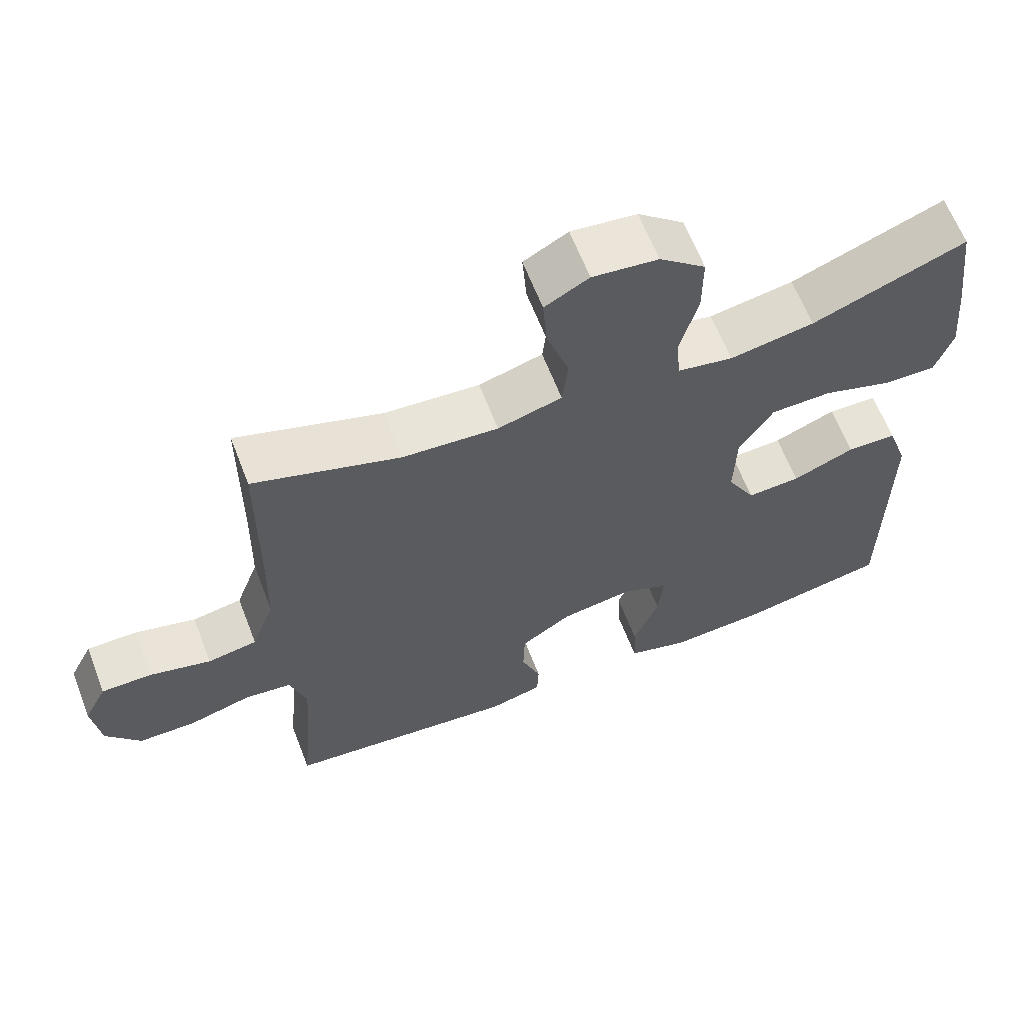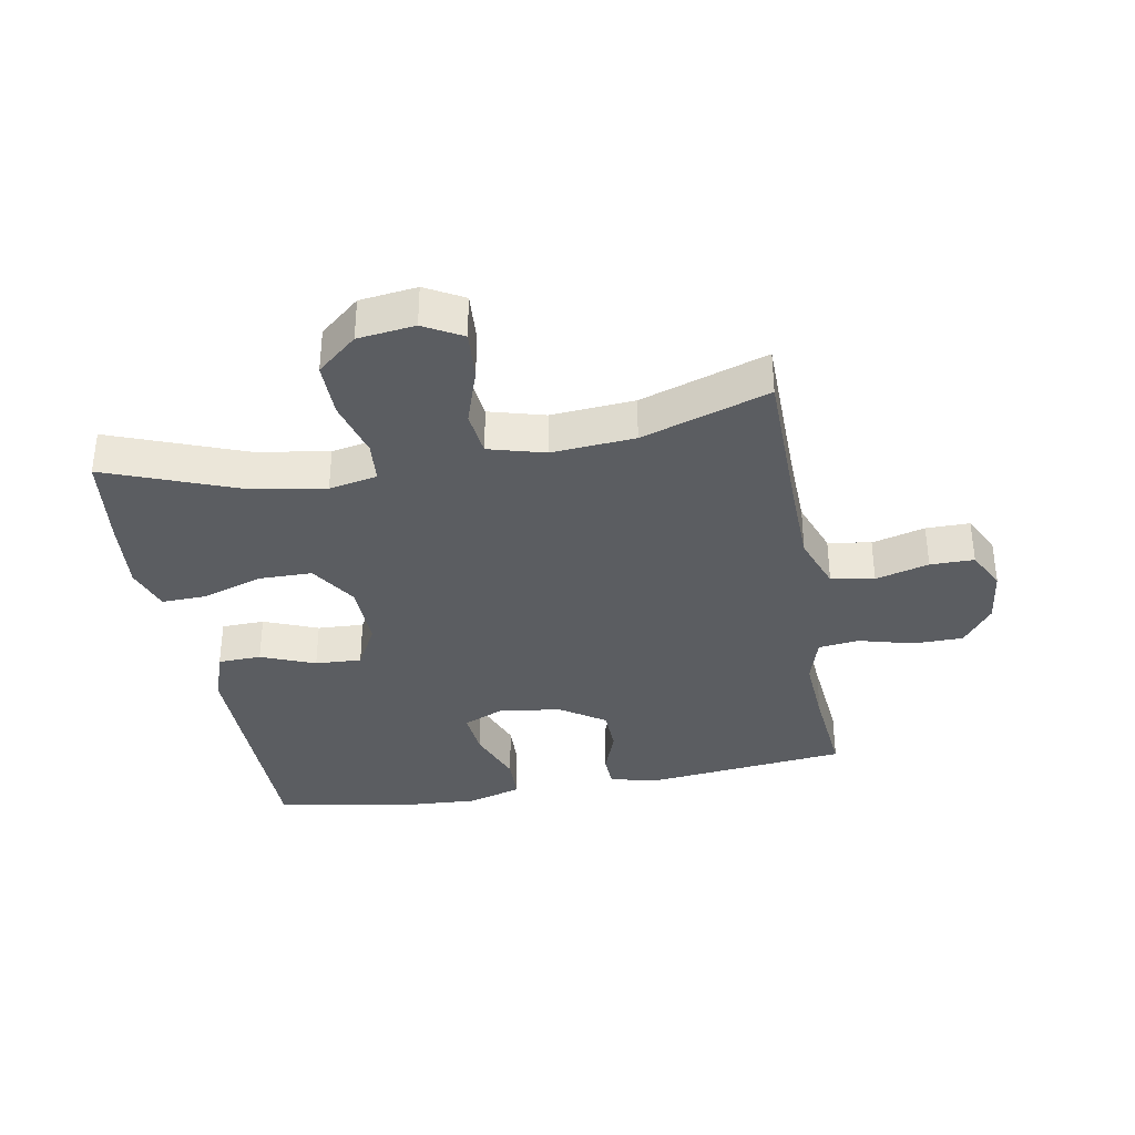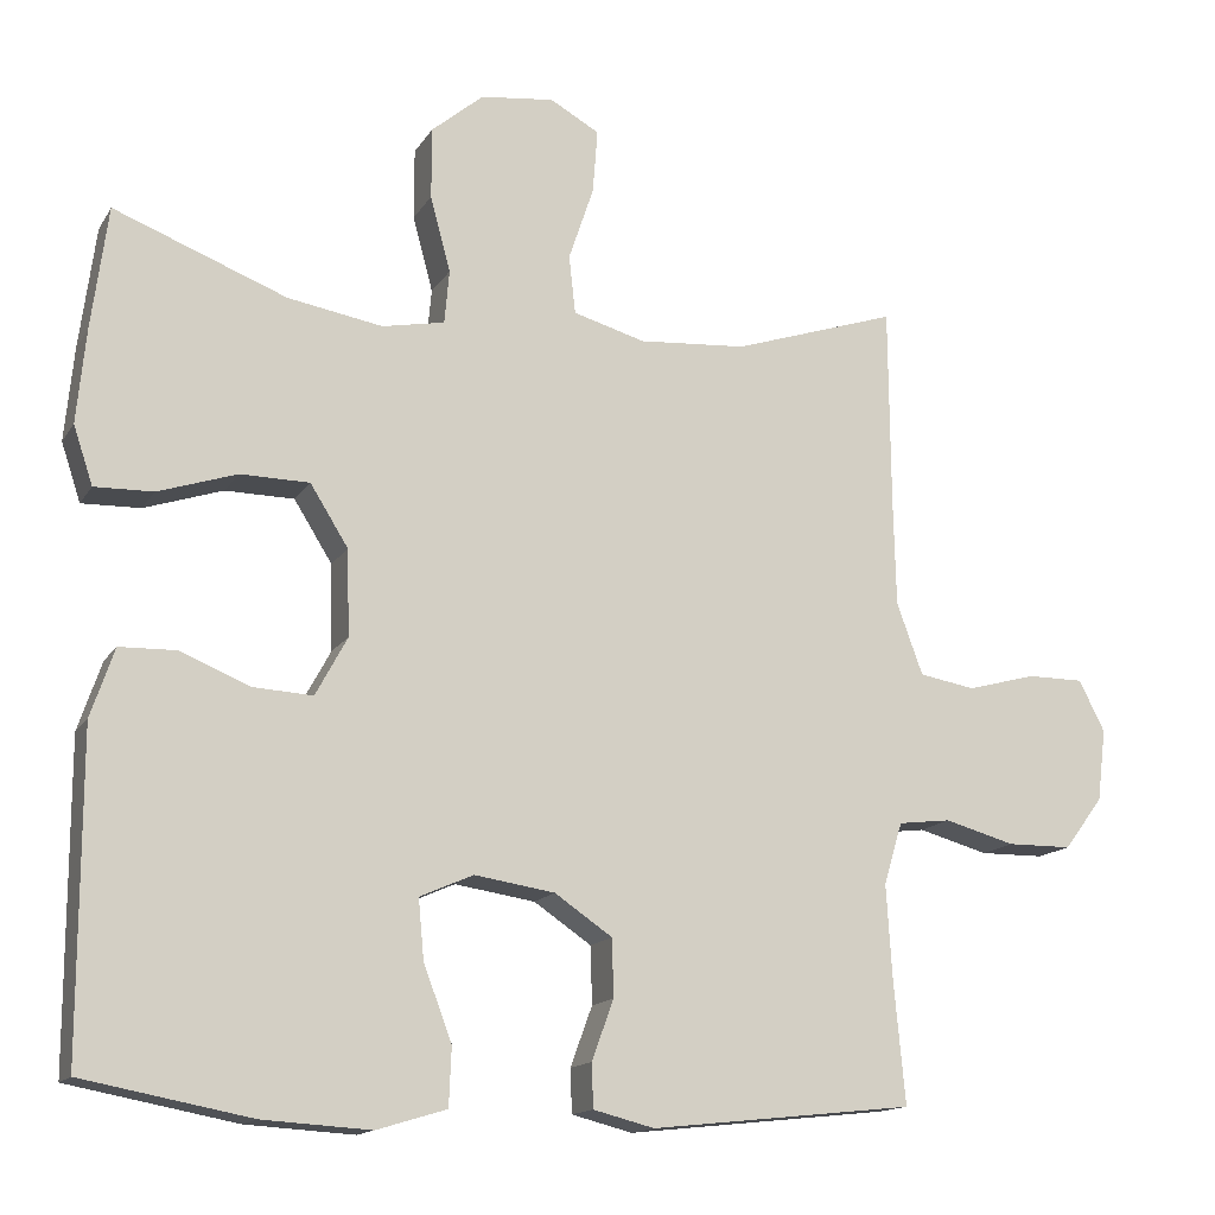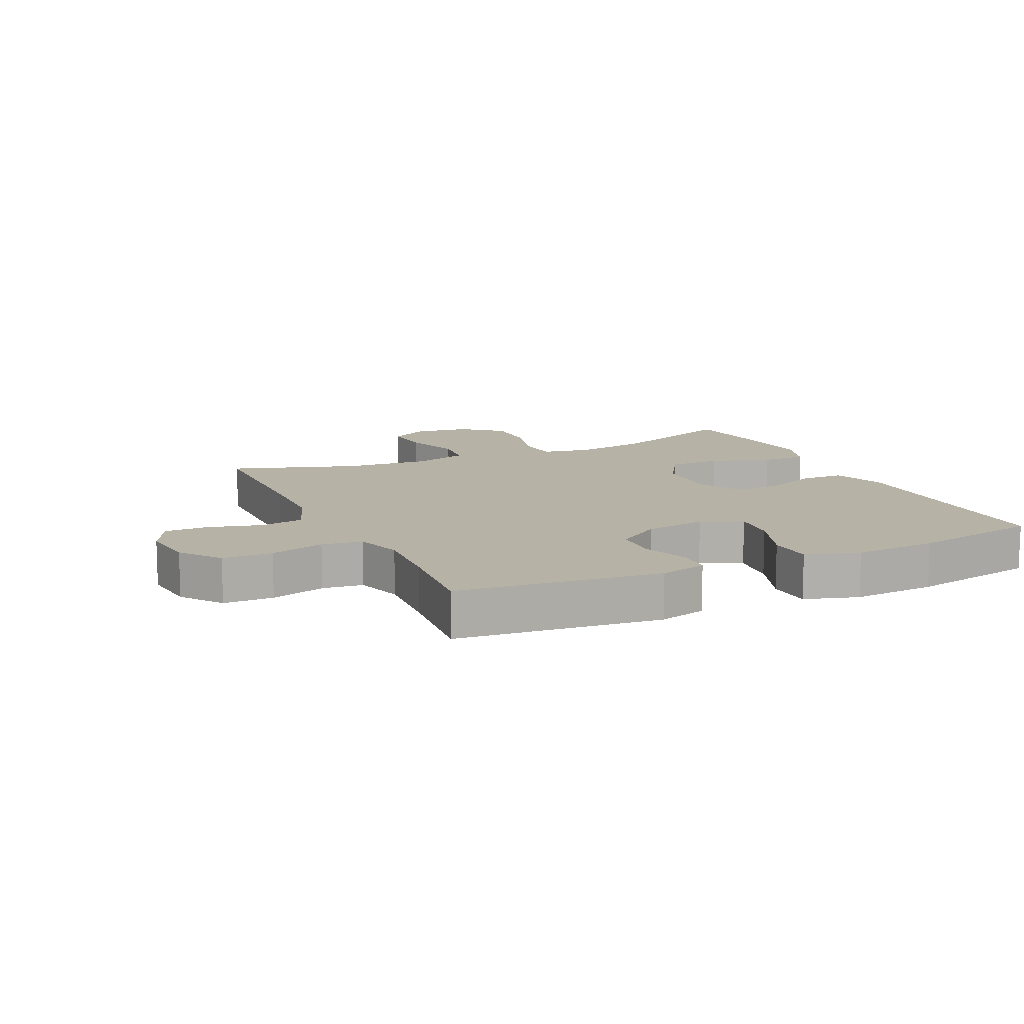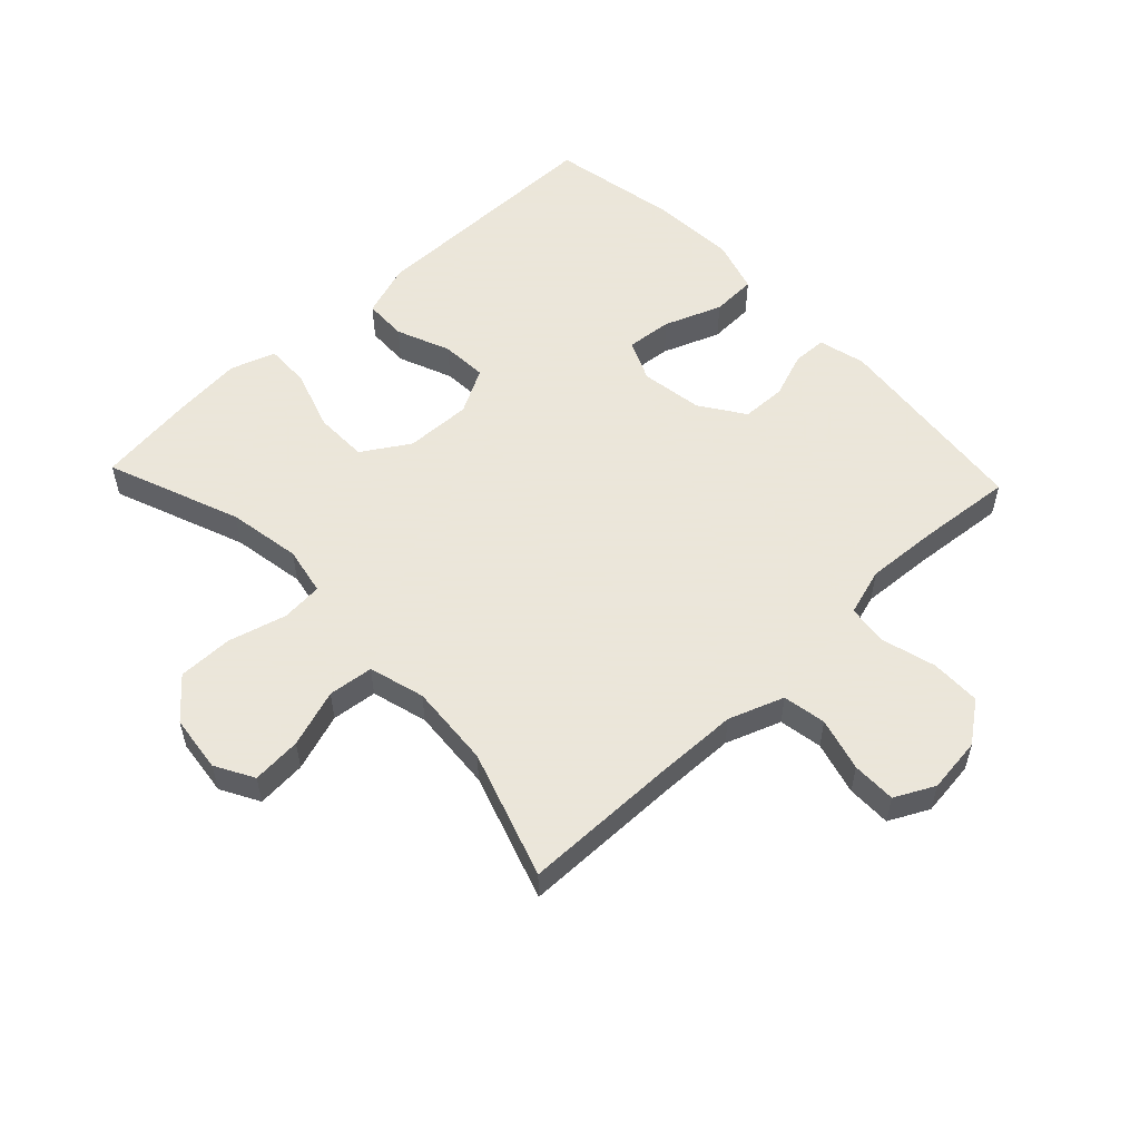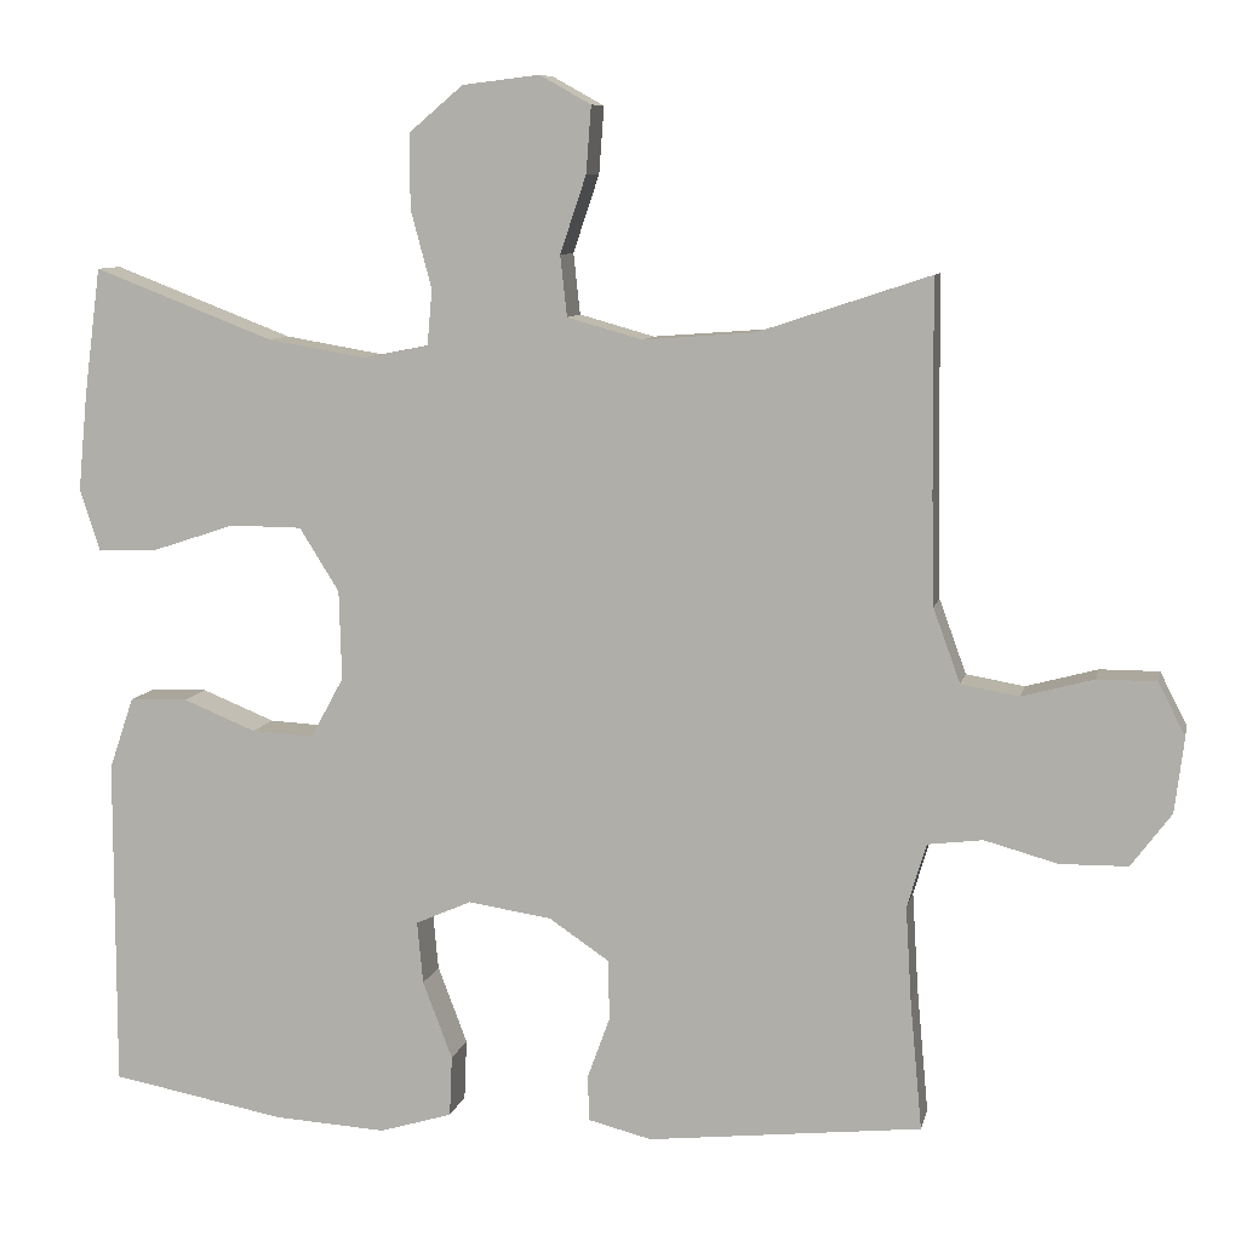
<metadata>
{"format":"obj","ext":"obj","renderer":"f3d","projection":"perspective","resolution":1024,"background":"white","views":[{"elev":63.5,"azim":158.9,"up":"+Z"},{"elev":-35.5,"azim":10.4,"up":"+Y"},{"elev":-14.7,"azim":-21.2,"up":"+Z"},{"elev":12.2,"azim":155.1,"up":"+Y"},{"elev":55.0,"azim":46.6,"up":"+Y"},{"elev":8.6,"azim":11.9,"up":"+Z"}]}
</metadata>
<code>
v -0.5 0.07 0.5
v -0.287 0.07 0.418
v -0.17 0.07 0.398
v -0.093 0.07 0.413
v -0.087 0.07 0.479
v -0.112 0.07 0.572
v -0.112 0.07 0.66
v -0.048 0.07 0.714
v 0.043 0.07 0.725
v 0.104 0.07 0.691
v 0.098 0.07 0.612
v 0.067 0.07 0.52
v 0.075 0.07 0.448
v 0.164 0.07 0.423
v 0.297 0.07 0.433
v 0.5 0.07 0.5
v 0.502 0.07 0.249
v 0.505 0.07 0.121
v 0.537 0.07 0.033
v 0.606 0.07 0.021
v 0.691 0.07 0.044
v 0.761 0.07 0.044
v 0.793 0.07 -0.019
v 0.782 0.07 -0.108
v 0.734 0.07 -0.172
v 0.654 0.07 -0.173
v 0.567 0.07 -0.149
v 0.502 0.07 -0.157
v 0.479 0.07 -0.233
v 0.486 0.07 -0.348
v 0.5 0.07 -0.5
v 0.175 0.07 -0.535
v 0.1 0.07 -0.516
v 0.098 0.07 -0.462
v 0.125 0.07 -0.388
v 0.123 0.07 -0.317
v 0.052 0.07 -0.269
v -0.047 0.07 -0.254
v -0.113 0.07 -0.283
v -0.106 0.07 -0.357
v -0.071 0.07 -0.449
v -0.074 0.07 -0.521
v -0.16 0.07 -0.547
v -0.293 0.07 -0.539
v -0.5 0.07 -0.5
v -0.5 0.07 -0.238
v -0.5 0.07 -0.107
v -0.471 0.07 -0.022
v -0.402 0.07 -0.02
v -0.316 0.07 -0.055
v -0.242 0.07 -0.059
v -0.203 0.07 0.013
v -0.206 0.07 0.119
v -0.253 0.07 0.194
v -0.338 0.07 0.195
v -0.435 0.07 0.163
v -0.507 0.07 0.161
v -0.531 0.07 0.233
v -0.52 0.07 0.348
v -0.5 0 0.5
v -0.287 0 0.418
v -0.17 0 0.398
v -0.093 0 0.413
v -0.087 0 0.479
v -0.112 0 0.572
v -0.112 0 0.66
v -0.048 0 0.714
v 0.043 0 0.725
v 0.104 0 0.691
v 0.098 0 0.612
v 0.067 0 0.52
v 0.075 0 0.448
v 0.164 0 0.423
v 0.297 0 0.433
v 0.5 0 0.5
v 0.502 0 0.249
v 0.505 0 0.121
v 0.537 0 0.033
v 0.606 0 0.021
v 0.691 0 0.044
v 0.761 0 0.044
v 0.793 0 -0.019
v 0.782 0 -0.108
v 0.734 0 -0.172
v 0.654 0 -0.173
v 0.567 0 -0.149
v 0.502 0 -0.157
v 0.479 0 -0.233
v 0.486 0 -0.348
v 0.5 0 -0.5
v 0.175 0 -0.535
v 0.1 0 -0.516
v 0.098 0 -0.462
v 0.125 0 -0.388
v 0.123 0 -0.317
v 0.052 0 -0.269
v -0.047 0 -0.254
v -0.113 0 -0.283
v -0.106 0 -0.357
v -0.071 0 -0.449
v -0.074 0 -0.521
v -0.16 0 -0.547
v -0.293 0 -0.539
v -0.5 0 -0.5
v -0.5 0 -0.238
v -0.5 0 -0.107
v -0.471 0 -0.022
v -0.402 0 -0.02
v -0.316 0 -0.055
v -0.242 0 -0.059
v -0.203 0 0.013
v -0.206 0 0.119
v -0.253 0 0.194
v -0.338 0 0.195
v -0.435 0 0.163
v -0.507 0 0.161
v -0.531 0 0.233
v -0.52 0 0.348
f 59 1 2
f 58 59 2
f 57 58 2
f 56 57 2
f 55 56 2
f 54 55 2 3
f 53 54 3 4
f 52 53 4
f 48 49 50
f 47 48 50
f 46 47 50
f 46 50 51
f 45 46 51
f 44 45 51
f 43 44 51
f 42 43 51
f 41 42 51
f 40 41 51
f 39 40 51 52
f 33 34 35
f 32 33 35
f 31 32 35
f 30 31 35
f 29 30 35 36
f 28 29 36 37
f 25 26 27
f 24 25 27
f 23 24 27
f 22 23 27
f 21 22 27
f 20 21 27
f 19 20 27 28
f 28 37 38
f 19 28 38
f 18 19 38
f 15 16 17
f 38 39 52
f 18 38 52
f 17 18 52
f 15 17 52
f 14 15 52
f 10 11 12
f 9 10 12
f 8 9 12
f 7 8 12
f 6 7 12
f 5 6 12
f 13 14 52 4
f 4 5 12 13
f 61 60 118
f 61 118 117
f 61 117 116
f 61 116 115
f 61 115 114
f 62 61 114 113
f 63 62 113 112
f 63 112 111
f 109 108 107
f 109 107 106
f 109 106 105
f 110 109 105
f 110 105 104
f 110 104 103
f 110 103 102
f 110 102 101
f 110 101 100
f 110 100 99
f 111 110 99 98
f 94 93 92
f 94 92 91
f 94 91 90
f 94 90 89
f 95 94 89 88
f 96 95 88 87
f 86 85 84
f 86 84 83
f 86 83 82
f 86 82 81
f 86 81 80
f 86 80 79
f 87 86 79 78
f 97 96 87
f 97 87 78
f 97 78 77
f 76 75 74
f 111 98 97
f 111 97 77
f 111 77 76
f 111 76 74
f 111 74 73
f 71 70 69
f 71 69 68
f 71 68 67
f 71 67 66
f 71 66 65
f 71 65 64
f 63 111 73 72
f 72 71 64 63
f 1 60 61 2
f 2 61 62 3
f 3 62 63 4
f 4 63 64 5
f 5 64 65 6
f 6 65 66 7
f 7 66 67 8
f 8 67 68 9
f 9 68 69 10
f 10 69 70 11
f 11 70 71 12
f 12 71 72 13
f 13 72 73 14
f 14 73 74 15
f 15 74 75 16
f 16 75 76 17
f 17 76 77 18
f 18 77 78 19
f 19 78 79 20
f 20 79 80 21
f 21 80 81 22
f 22 81 82 23
f 23 82 83 24
f 24 83 84 25
f 25 84 85 26
f 26 85 86 27
f 27 86 87 28
f 28 87 88 29
f 29 88 89 30
f 30 89 90 31
f 31 90 91 32
f 32 91 92 33
f 33 92 93 34
f 34 93 94 35
f 35 94 95 36
f 36 95 96 37
f 37 96 97 38
f 38 97 98 39
f 39 98 99 40
f 40 99 100 41
f 41 100 101 42
f 42 101 102 43
f 43 102 103 44
f 44 103 104 45
f 45 104 105 46
f 46 105 106 47
f 47 106 107 48
f 48 107 108 49
f 49 108 109 50
f 50 109 110 51
f 51 110 111 52
f 52 111 112 53
f 53 112 113 54
f 54 113 114 55
f 55 114 115 56
f 56 115 116 57
f 57 116 117 58
f 58 117 118 59
f 59 118 60 1

</code>
